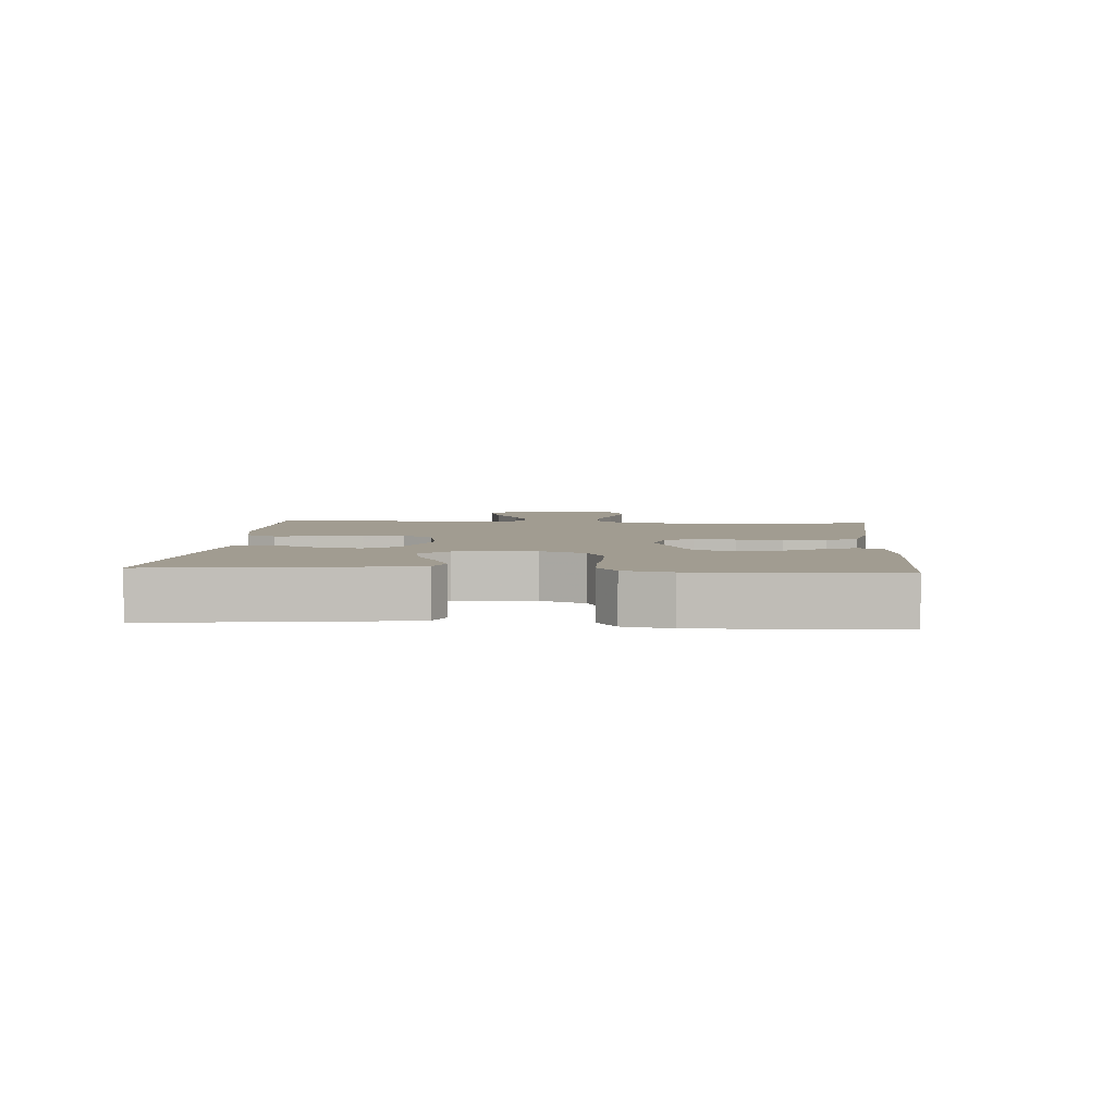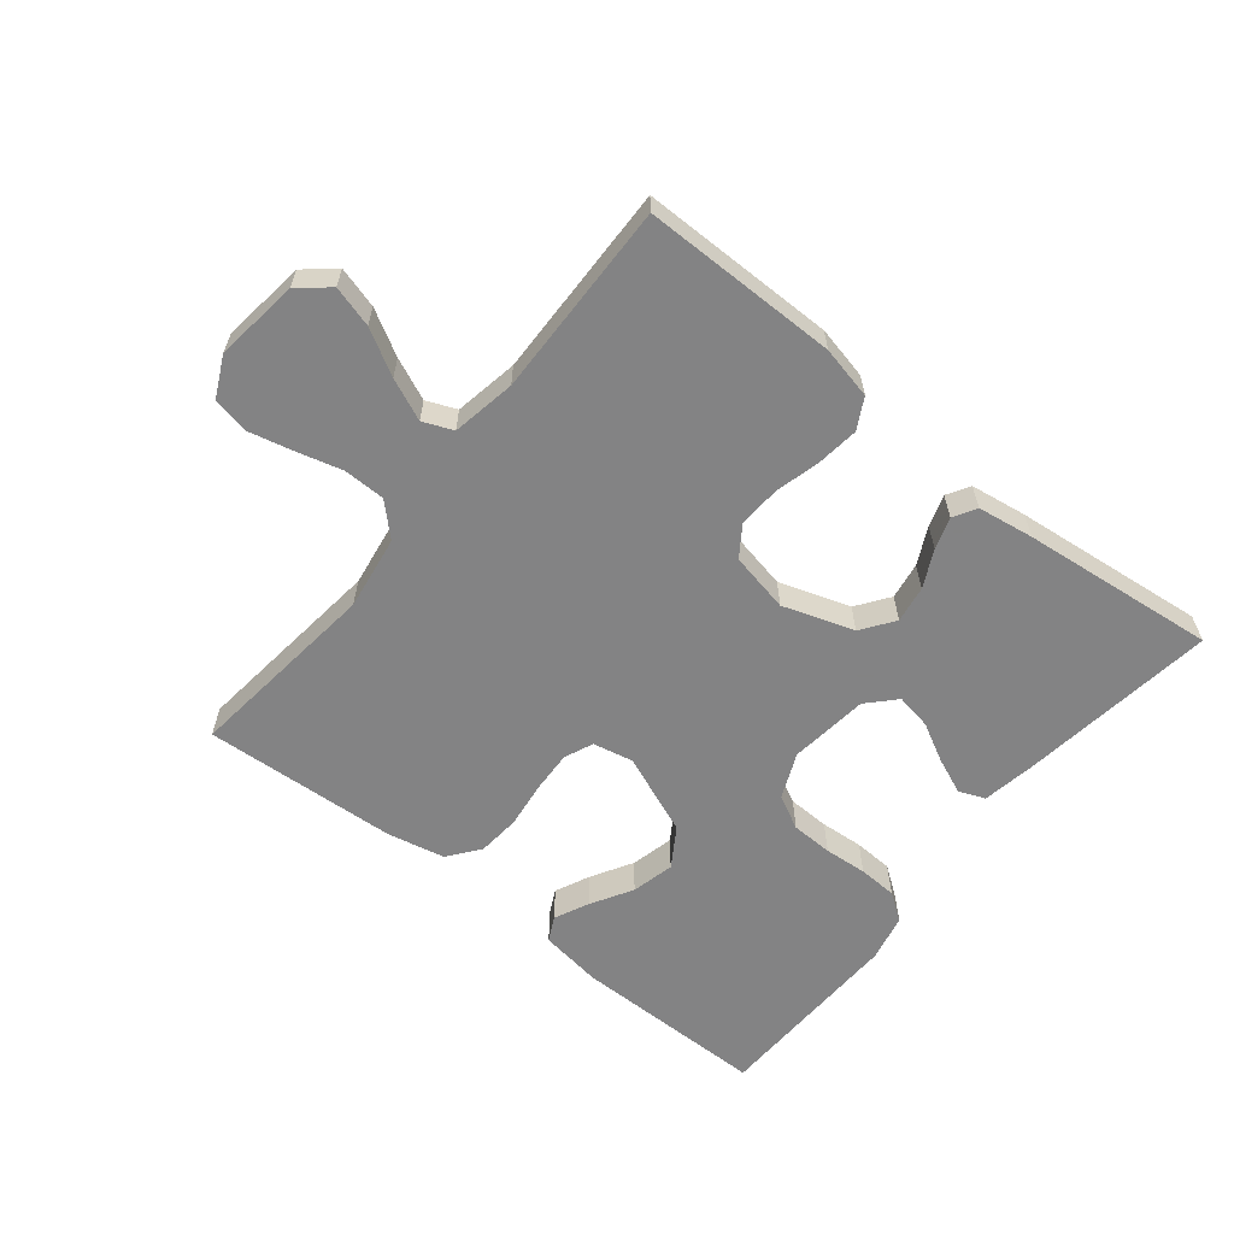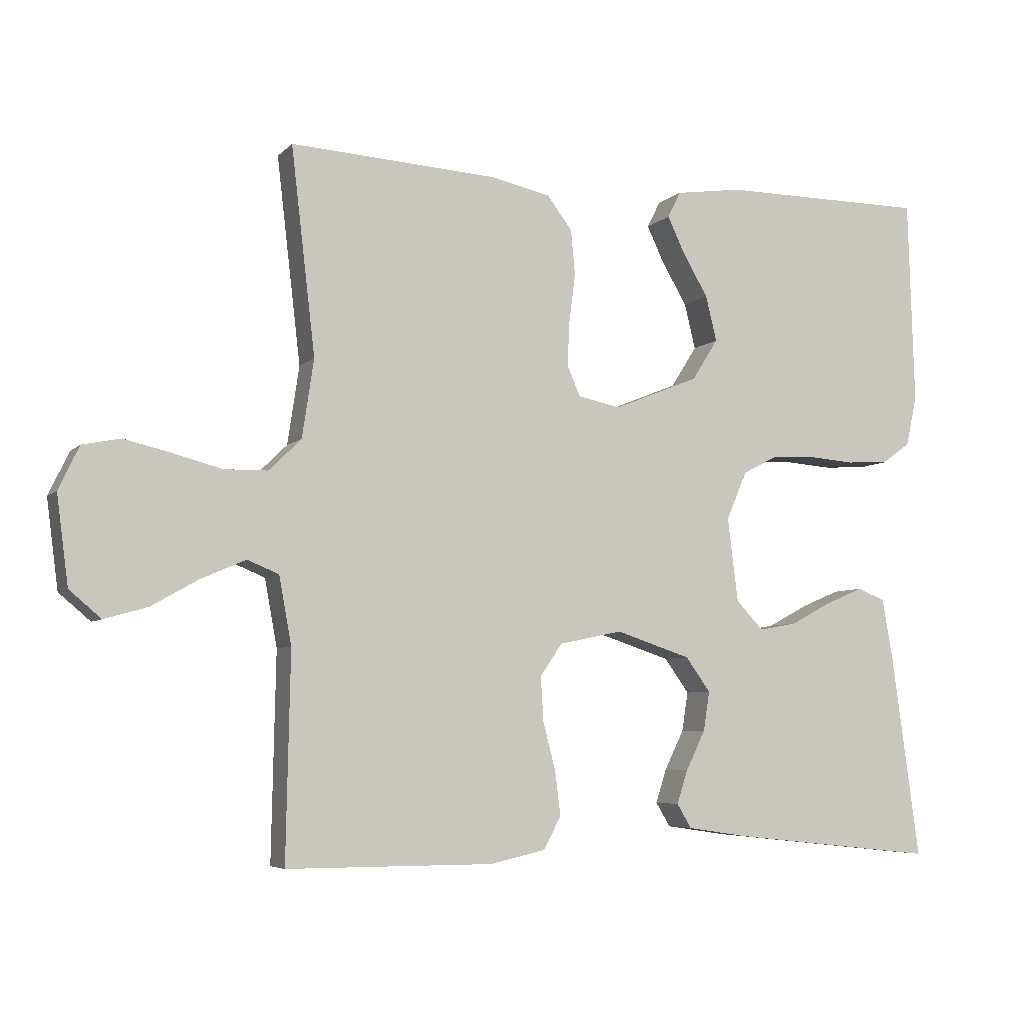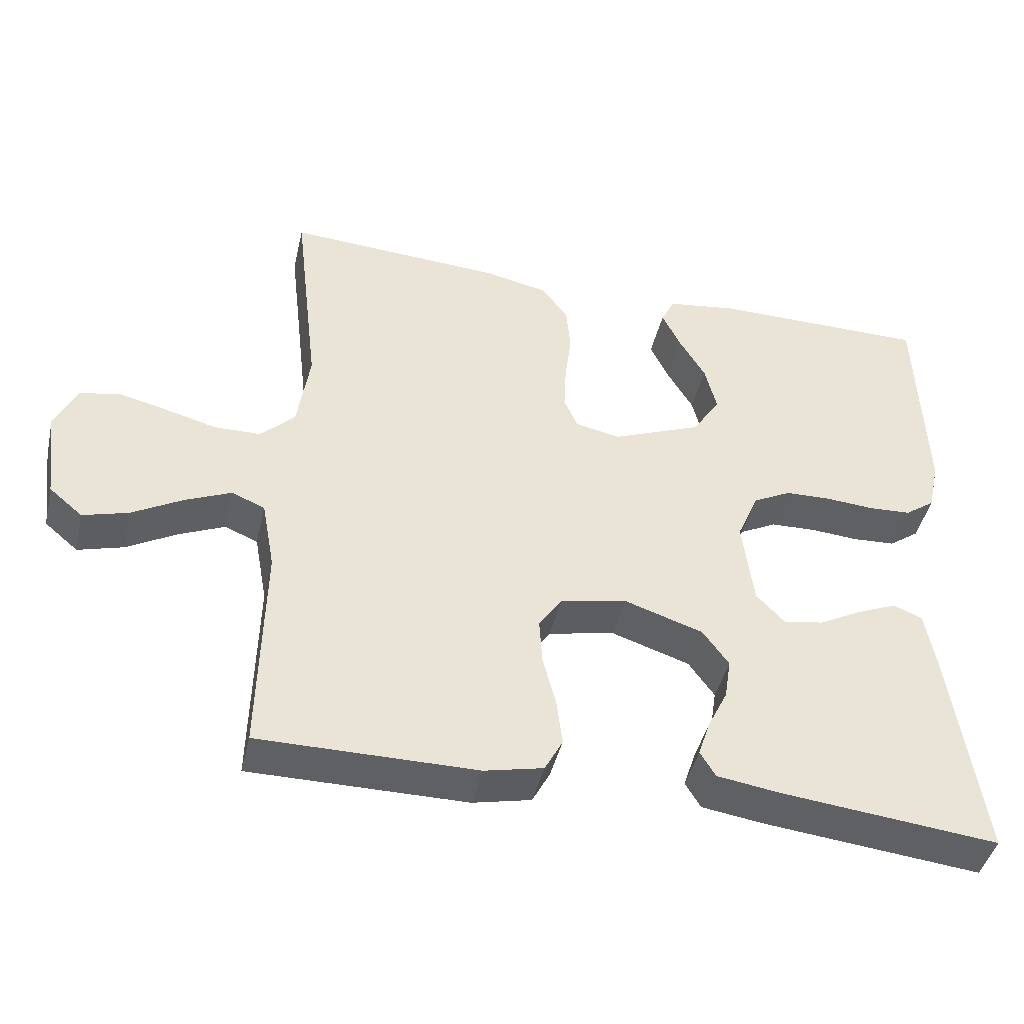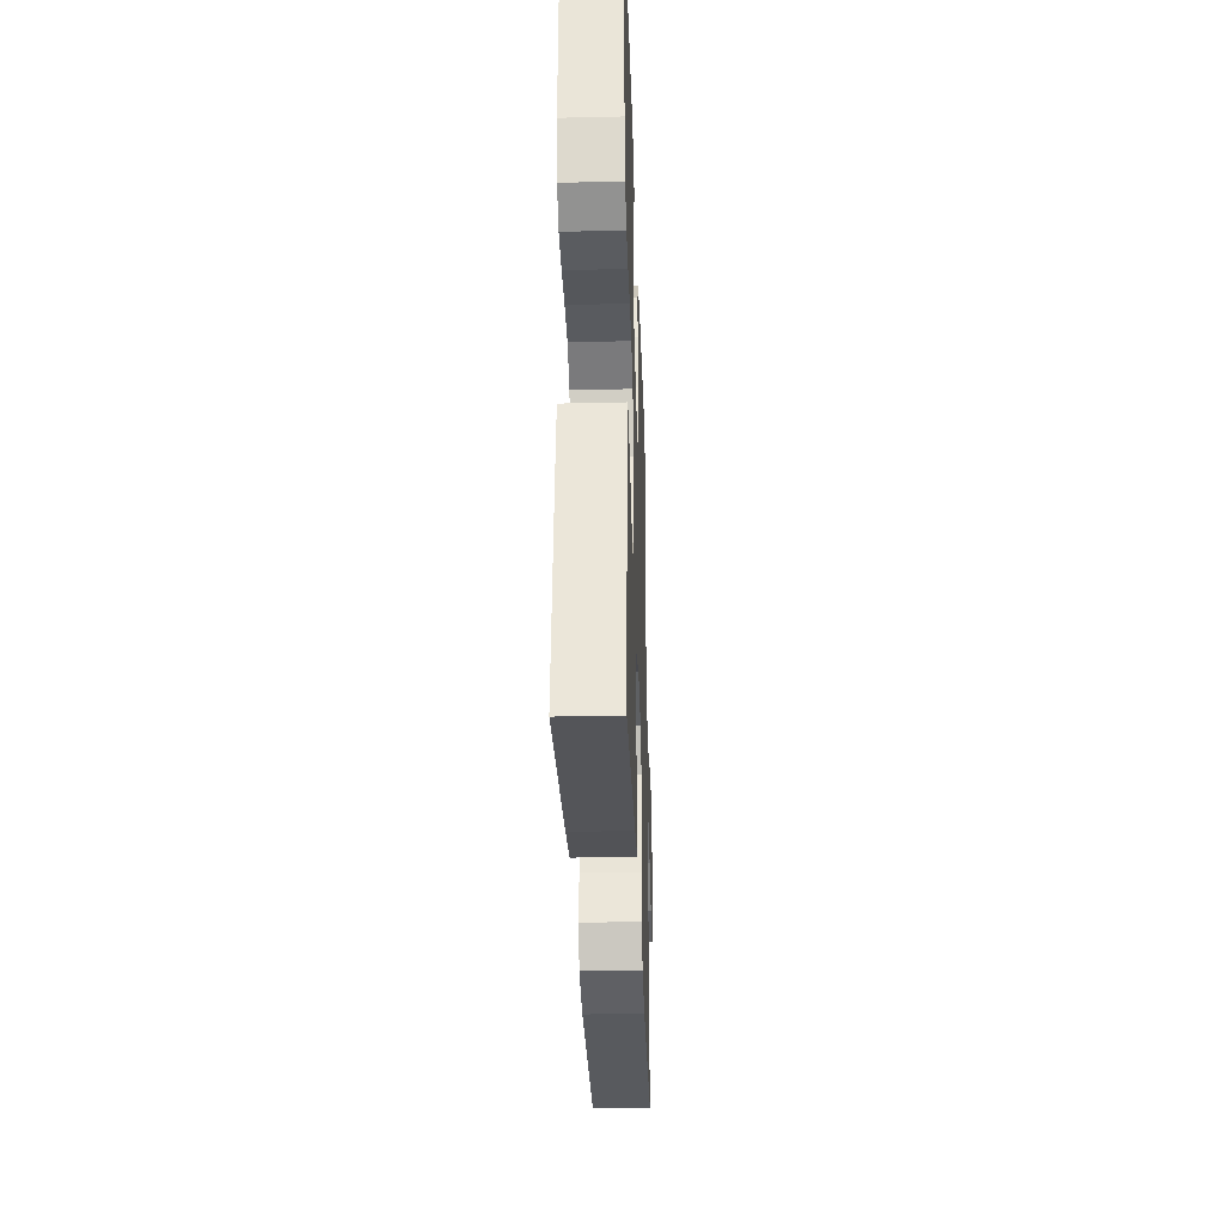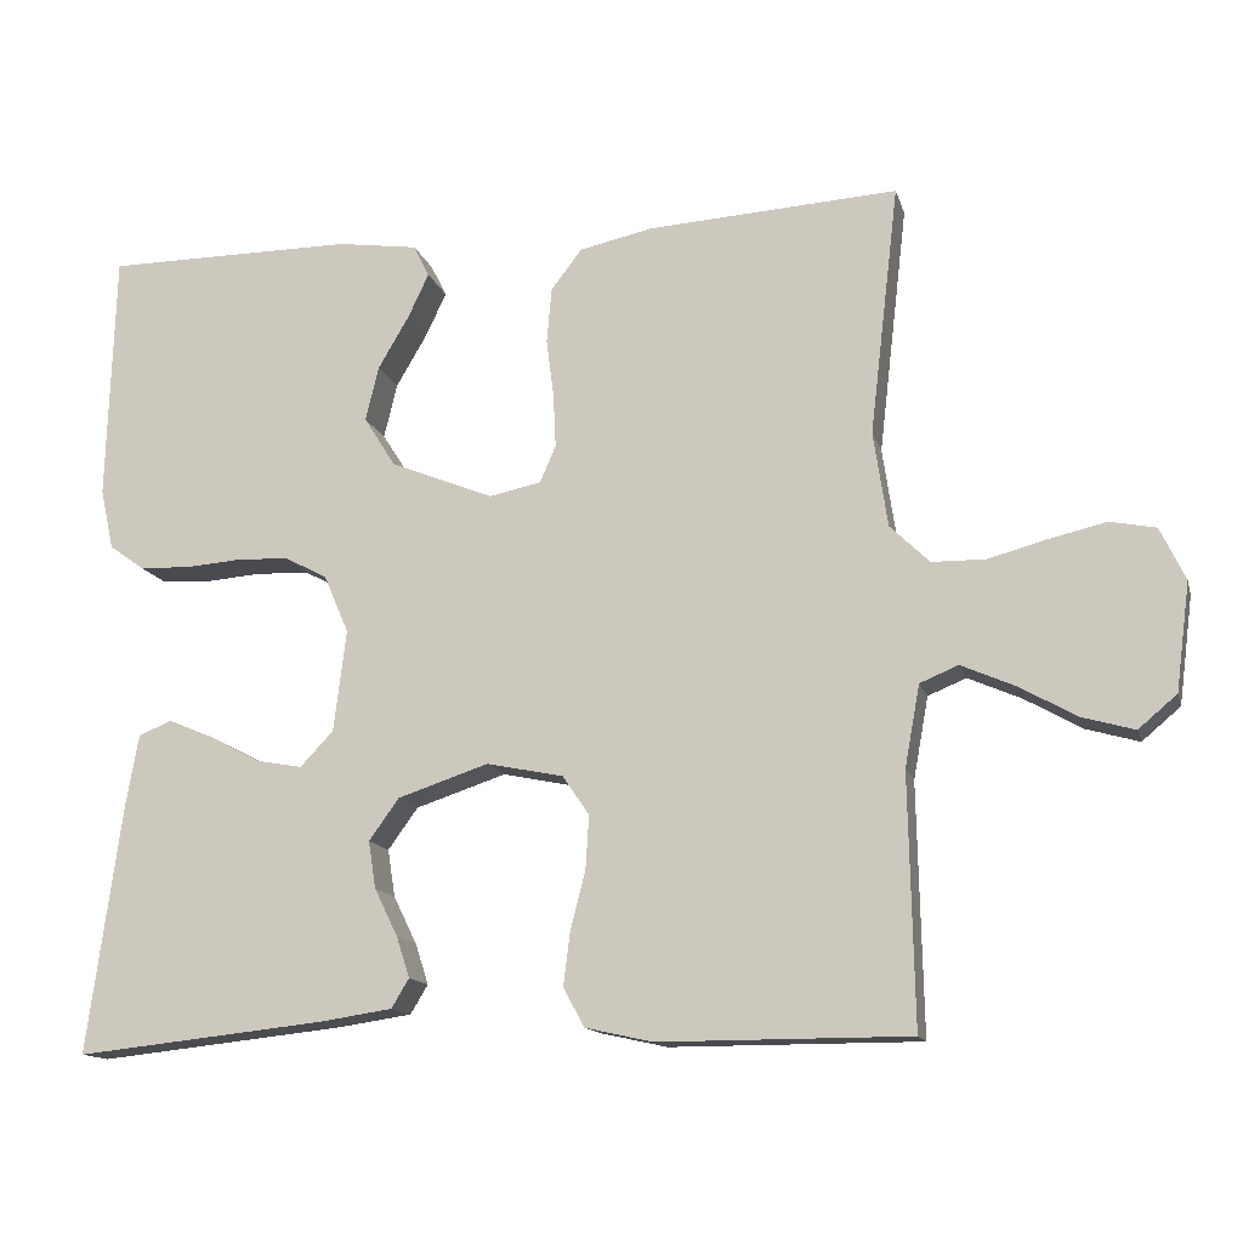
<metadata>
{"format":"obj","ext":"obj","renderer":"f3d","projection":"perspective","resolution":1024,"background":"white","views":[{"elev":4.5,"azim":-85.5,"up":"+Y"},{"elev":-61.1,"azim":141.3,"up":"+Y"},{"elev":-5.7,"azim":157.6,"up":"+Z"},{"elev":-43.9,"azim":167.0,"up":"+Z"},{"elev":-30.9,"azim":-88.1,"up":"+Z"},{"elev":-13.8,"azim":14.2,"up":"+Z"}]}
</metadata>
<code>
v -0.5 0.07 0.5
v -0.2 0.07 0.501
v -0.103 0.07 0.487
v -0.084 0.07 0.449
v -0.109 0.07 0.396
v -0.146 0.07 0.333
v -0.162 0.07 0.267
v -0.124 0.07 0.207
v 0 0.07 0.157
v 0.062 0.07 0.17
v 0.081 0.07 0.214
v 0.078 0.07 0.278
v 0.069 0.07 0.349
v 0.075 0.07 0.415
v 0.112 0.07 0.463
v 0.2 0.07 0.482
v 0.5 0.07 0.5
v 0.465 0.07 0.2
v 0.482 0.07 0.086
v 0.529 0.07 0.04
v 0.593 0.07 0.039
v 0.664 0.07 0.058
v 0.732 0.07 0.074
v 0.787 0.07 0.063
v 0.817 0.07 0
v 0.8 0.07 -0.129
v 0.754 0.07 -0.168
v 0.691 0.07 -0.15
v 0.622 0.07 -0.111
v 0.558 0.07 -0.083
v 0.512 0.07 -0.102
v 0.494 0.07 -0.2
v 0.5 0.07 -0.5
v 0.2 0.07 -0.5
v 0.119 0.07 -0.482
v 0.094 0.07 -0.435
v 0.102 0.07 -0.371
v 0.12 0.07 -0.301
v 0.124 0.07 -0.237
v 0.092 0.07 -0.19
v 0 0.07 -0.171
v -0.109 0.07 -0.207
v -0.145 0.07 -0.257
v -0.136 0.07 -0.314
v -0.108 0.07 -0.371
v -0.092 0.07 -0.42
v -0.113 0.07 -0.455
v -0.2 0.07 -0.468
v -0.5 0.07 -0.5
v -0.459 0.07 -0.2
v -0.444 0.07 -0.115
v -0.404 0.07 -0.099
v -0.349 0.07 -0.122
v -0.289 0.07 -0.154
v -0.234 0.07 -0.164
v -0.194 0.07 -0.122
v -0.179 0.07 0
v -0.209 0.07 0.07
v -0.261 0.07 0.097
v -0.325 0.07 0.099
v -0.391 0.07 0.094
v -0.451 0.07 0.097
v -0.493 0.07 0.127
v -0.509 0.07 0.2
v -0.5 0 0.5
v -0.2 0 0.501
v -0.103 0 0.487
v -0.084 0 0.449
v -0.109 0 0.396
v -0.146 0 0.333
v -0.162 0 0.267
v -0.124 0 0.207
v 0 0 0.157
v 0.062 0 0.17
v 0.081 0 0.214
v 0.078 0 0.278
v 0.069 0 0.349
v 0.075 0 0.415
v 0.112 0 0.463
v 0.2 0 0.482
v 0.5 0 0.5
v 0.465 0 0.2
v 0.482 0 0.086
v 0.529 0 0.04
v 0.593 0 0.039
v 0.664 0 0.058
v 0.732 0 0.074
v 0.787 0 0.063
v 0.817 0 0
v 0.8 0 -0.129
v 0.754 0 -0.168
v 0.691 0 -0.15
v 0.622 0 -0.111
v 0.558 0 -0.083
v 0.512 0 -0.102
v 0.494 0 -0.2
v 0.5 0 -0.5
v 0.2 0 -0.5
v 0.119 0 -0.482
v 0.094 0 -0.435
v 0.102 0 -0.371
v 0.12 0 -0.301
v 0.124 0 -0.237
v 0.092 0 -0.19
v 0 0 -0.171
v -0.109 0 -0.207
v -0.145 0 -0.257
v -0.136 0 -0.314
v -0.108 0 -0.371
v -0.092 0 -0.42
v -0.113 0 -0.455
v -0.2 0 -0.468
v -0.5 0 -0.5
v -0.459 0 -0.2
v -0.444 0 -0.115
v -0.404 0 -0.099
v -0.349 0 -0.122
v -0.289 0 -0.154
v -0.234 0 -0.164
v -0.194 0 -0.122
v -0.179 0 0
v -0.209 0 0.07
v -0.261 0 0.097
v -0.325 0 0.099
v -0.391 0 0.094
v -0.451 0 0.097
v -0.493 0 0.127
v -0.509 0 0.2
f 60 61 62 63
f 59 60 63 64
f 51 52 53 54
f 49 50 51 54
f 49 54 55
f 48 49 55 56
f 44 45 46 47
f 44 47 48 56
f 35 36 37 38
f 35 38 39
f 32 33 34 35
f 31 32 35 39
f 30 31 39 40
f 26 27 28 29
f 26 29 30
f 25 26 30
f 21 22 23 24
f 21 24 25 30
f 15 16 17 18
f 15 18 19
f 12 13 14 15
f 11 12 15 19
f 10 11 19 20
f 3 4 5 6
f 1 2 3 6
f 59 64 1 6
f 43 44 56
f 42 43 56 57
f 41 42 57
f 40 41 57 58
f 20 21 30 40
f 9 10 20 40
f 8 9 40 58
f 59 6 7
f 7 8 58 59
f 127 126 125 124
f 128 127 124 123
f 118 117 116 115
f 118 115 114 113
f 119 118 113
f 120 119 113 112
f 111 110 109 108
f 120 112 111 108
f 102 101 100 99
f 103 102 99
f 99 98 97 96
f 103 99 96 95
f 104 103 95 94
f 93 92 91 90
f 94 93 90
f 94 90 89
f 88 87 86 85
f 94 89 88 85
f 82 81 80 79
f 83 82 79
f 79 78 77 76
f 83 79 76 75
f 84 83 75 74
f 70 69 68 67
f 70 67 66 65
f 70 65 128 123
f 120 108 107
f 121 120 107 106
f 121 106 105
f 122 121 105 104
f 104 94 85 84
f 104 84 74 73
f 122 104 73 72
f 71 70 123
f 123 122 72 71
f 1 65 66 2
f 2 66 67 3
f 3 67 68 4
f 4 68 69 5
f 5 69 70 6
f 6 70 71 7
f 7 71 72 8
f 8 72 73 9
f 9 73 74 10
f 10 74 75 11
f 11 75 76 12
f 12 76 77 13
f 13 77 78 14
f 14 78 79 15
f 15 79 80 16
f 16 80 81 17
f 17 81 82 18
f 18 82 83 19
f 19 83 84 20
f 20 84 85 21
f 21 85 86 22
f 22 86 87 23
f 23 87 88 24
f 24 88 89 25
f 25 89 90 26
f 26 90 91 27
f 27 91 92 28
f 28 92 93 29
f 29 93 94 30
f 30 94 95 31
f 31 95 96 32
f 32 96 97 33
f 33 97 98 34
f 34 98 99 35
f 35 99 100 36
f 36 100 101 37
f 37 101 102 38
f 38 102 103 39
f 39 103 104 40
f 40 104 105 41
f 41 105 106 42
f 42 106 107 43
f 43 107 108 44
f 44 108 109 45
f 45 109 110 46
f 46 110 111 47
f 47 111 112 48
f 48 112 113 49
f 49 113 114 50
f 50 114 115 51
f 51 115 116 52
f 52 116 117 53
f 53 117 118 54
f 54 118 119 55
f 55 119 120 56
f 56 120 121 57
f 57 121 122 58
f 58 122 123 59
f 59 123 124 60
f 60 124 125 61
f 61 125 126 62
f 62 126 127 63
f 63 127 128 64
f 64 128 65 1

</code>
